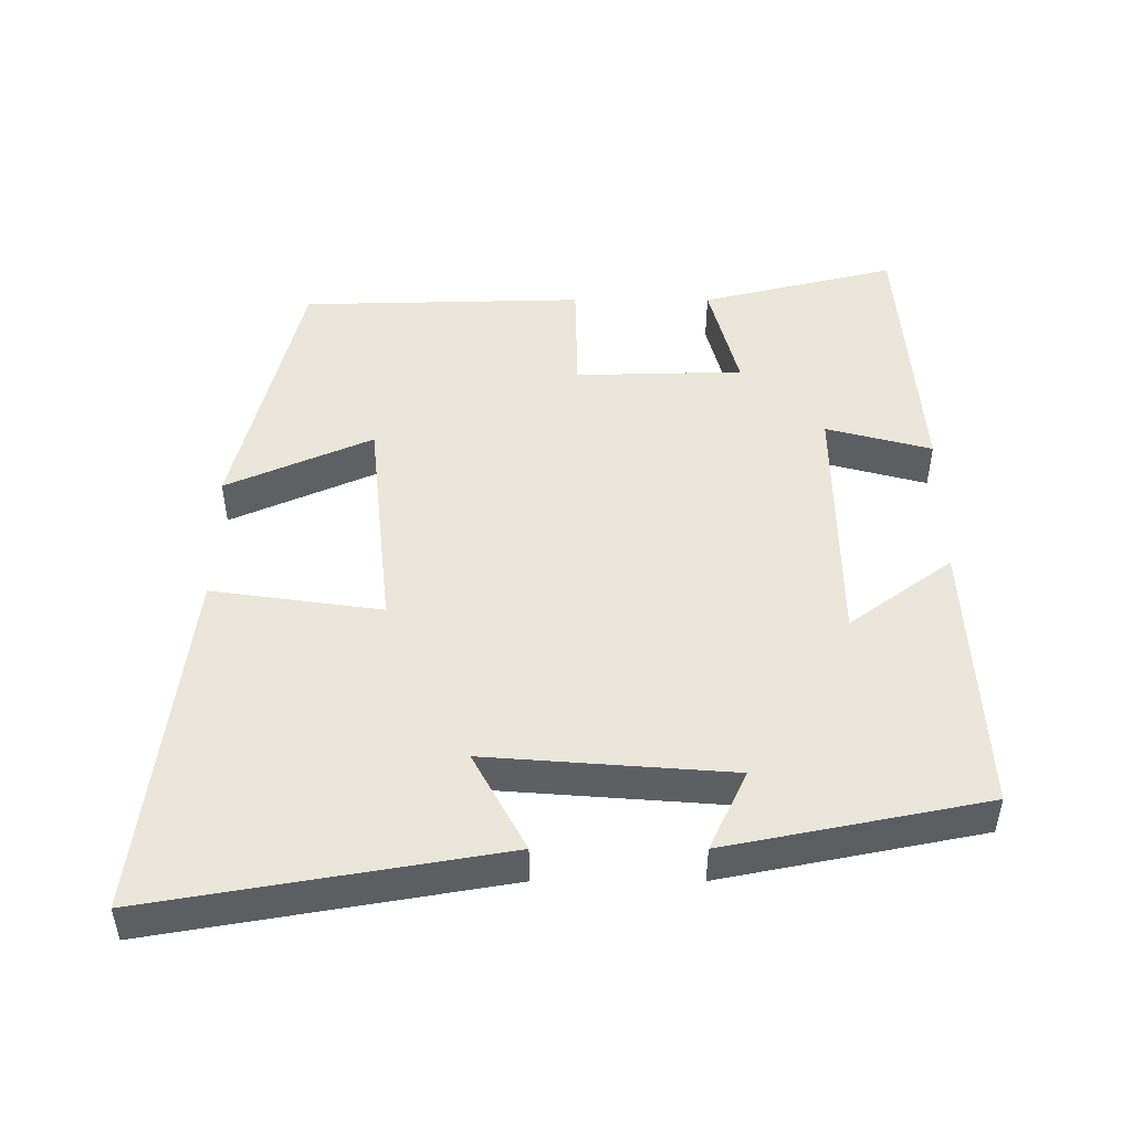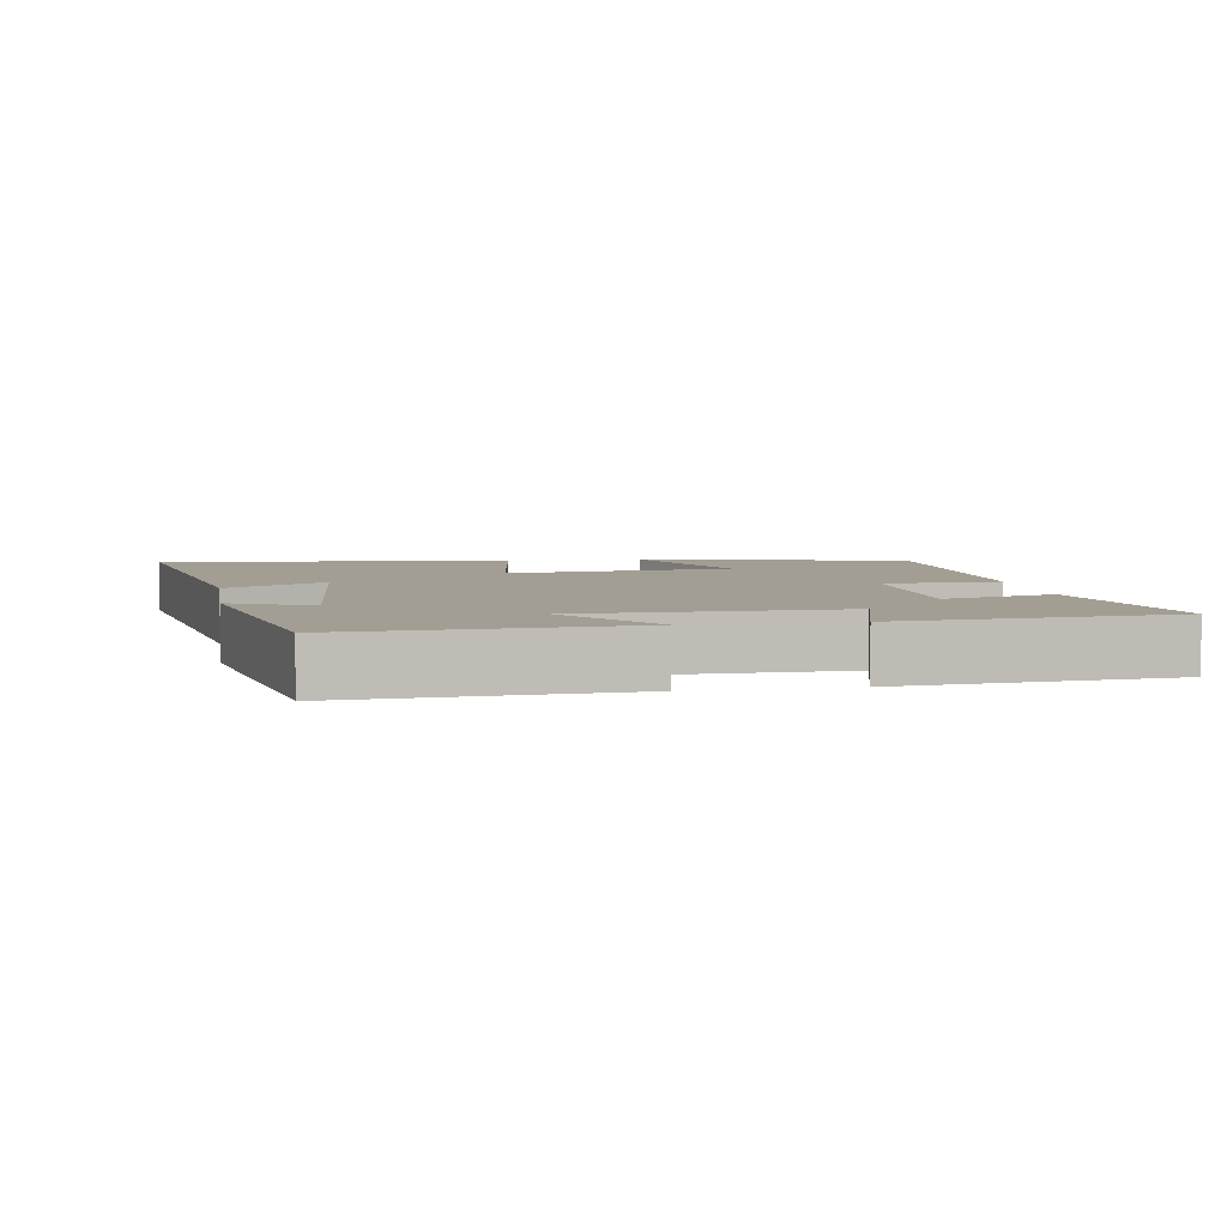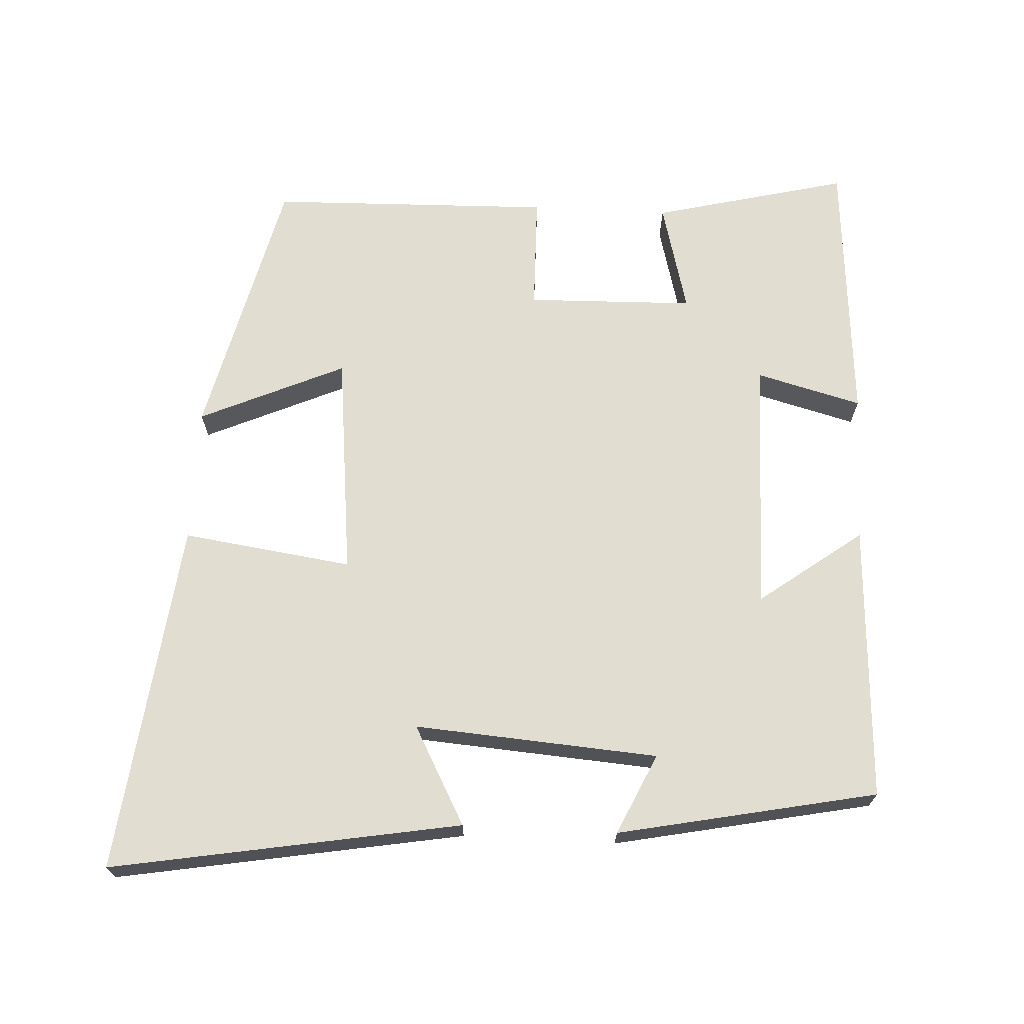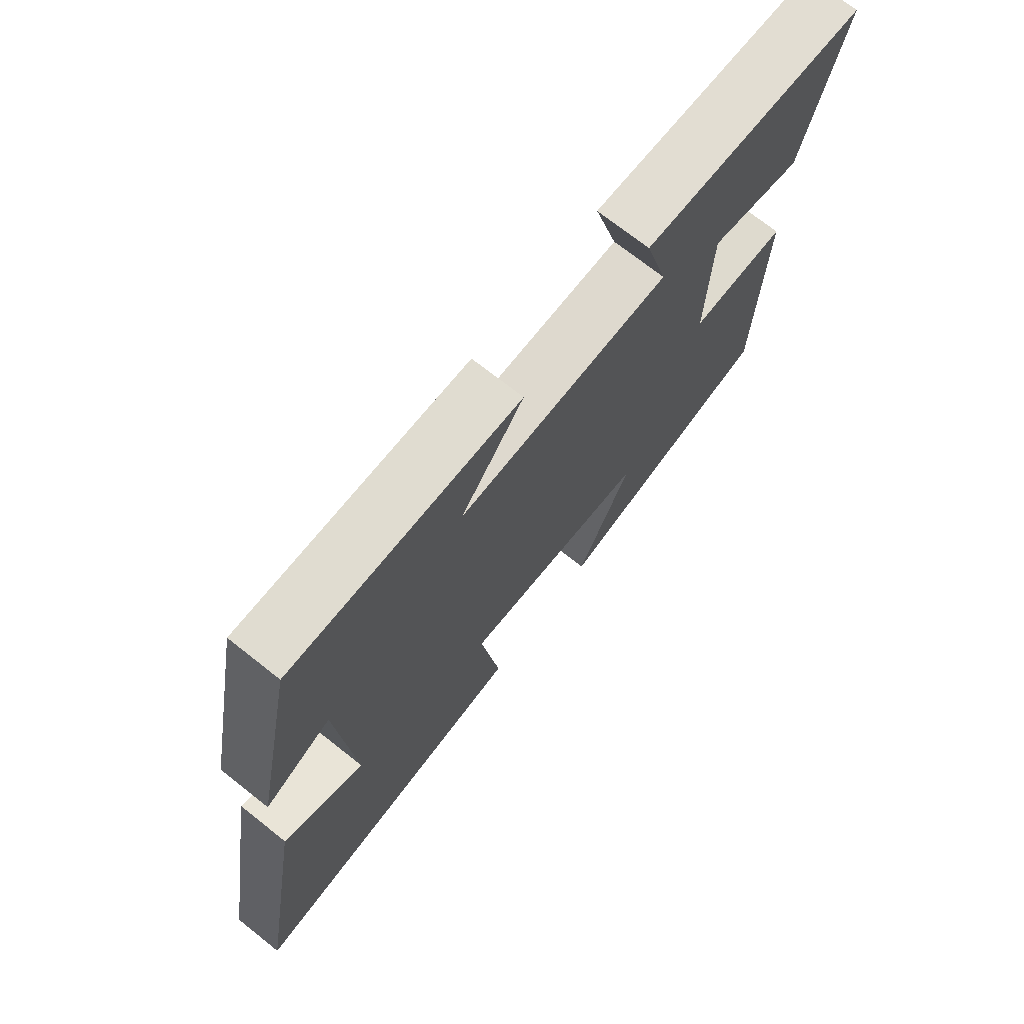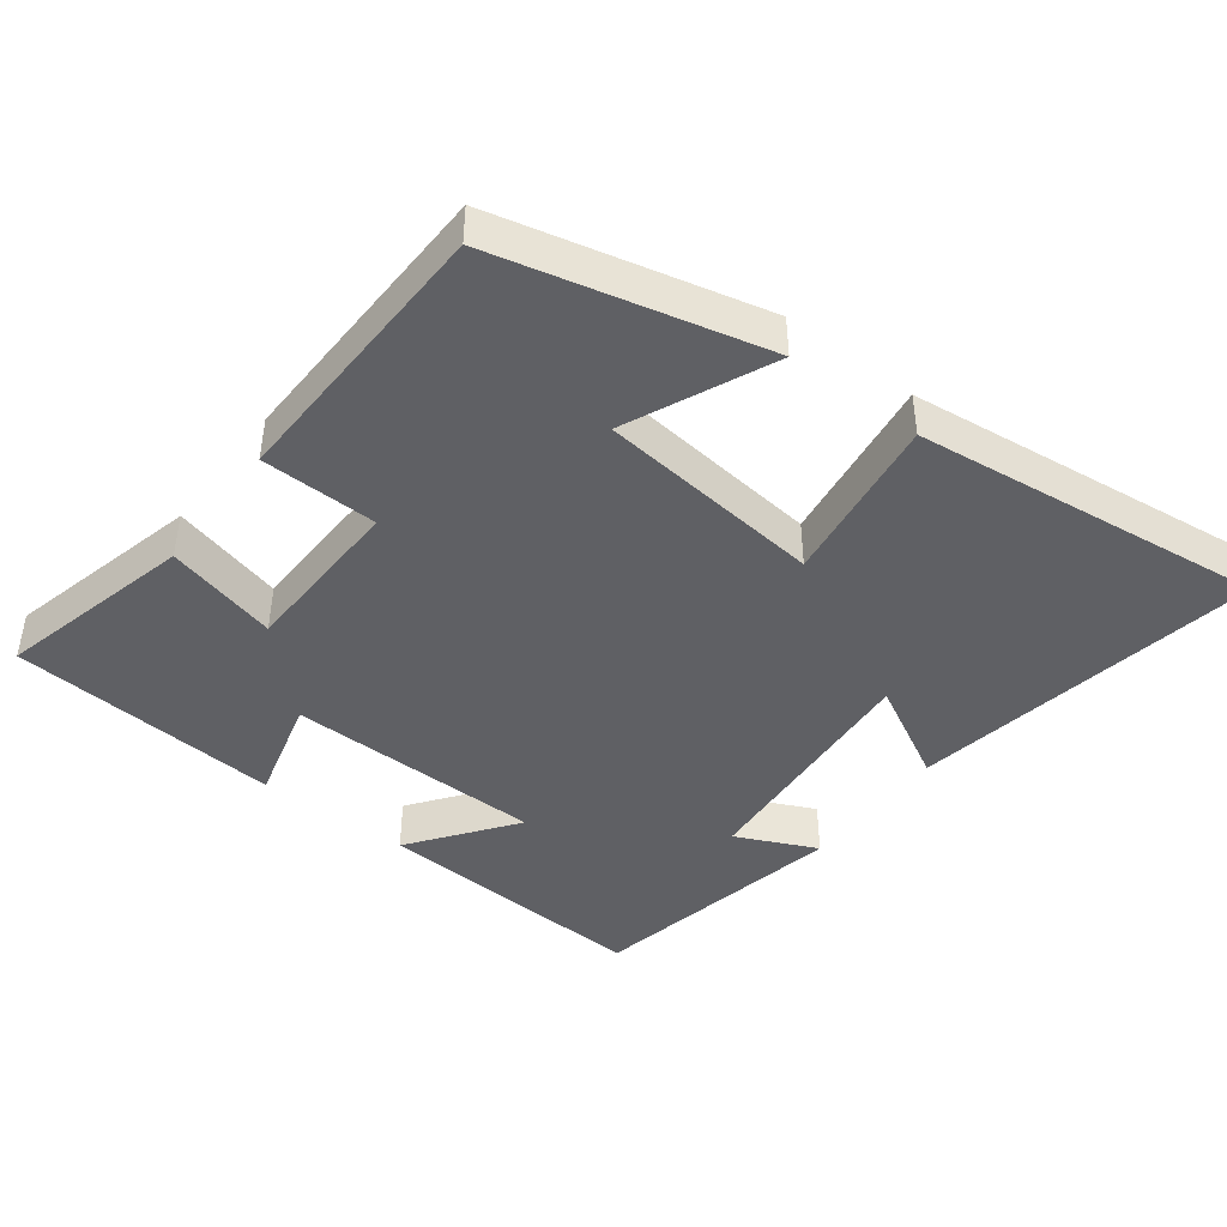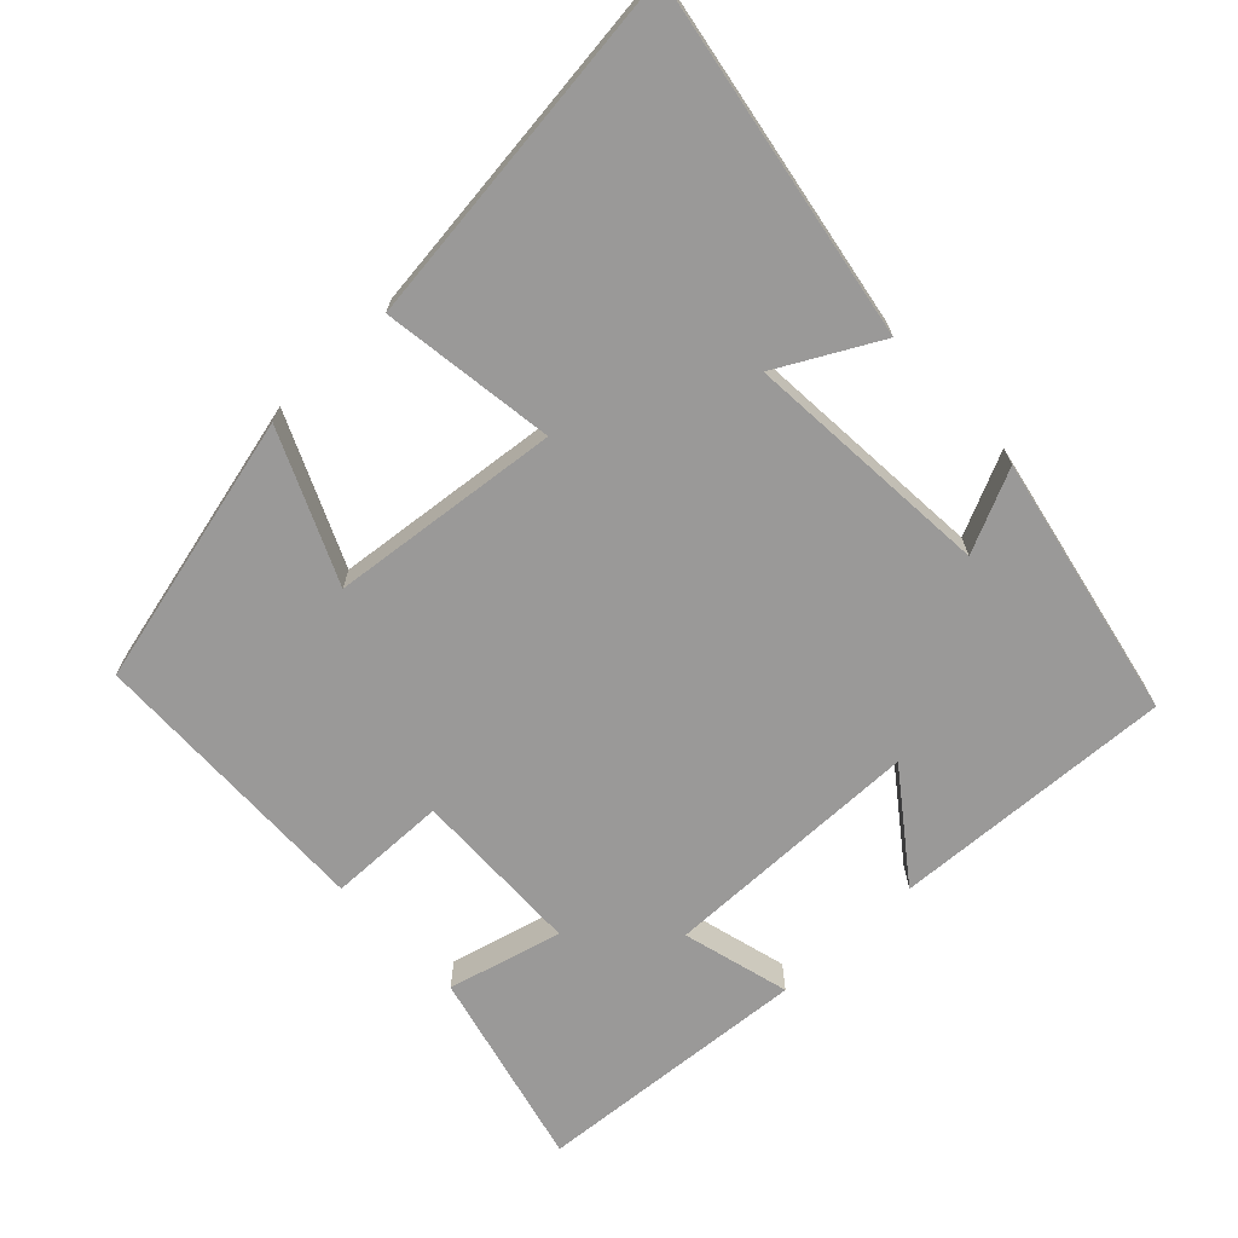
<metadata>
{"format":"obj","ext":"obj","renderer":"f3d","projection":"perspective","resolution":1024,"background":"white","views":[{"elev":48.2,"azim":-90.0,"up":"+Y"},{"elev":5.2,"azim":-9.4,"up":"+Y"},{"elev":68.6,"azim":-87.1,"up":"+Y"},{"elev":72.2,"azim":-51.7,"up":"+Z"},{"elev":-43.6,"azim":142.7,"up":"+Y"},{"elev":-69.1,"azim":-136.5,"up":"+Y"}]}
</metadata>
<code>
v 0.568 0.07 0.471
v 0.5 0.07 0.194
v 0.341 0.07 0.235
v 0.335 0.07 -0.003
v 0.5 0.07 -0.006
v 0.49 0.07 -0.408
v 0.11 0.07 -0.5
v 0.202 0.07 -0.293
v -0.118 0.07 -0.259
v -0.084 0.07 -0.5
v -0.585 0.07 -0.56
v -0.5 0.07 -0.065
v -0.36 0.07 -0.14
v -0.386 0.07 0.206
v -0.5 0.07 0.153
v -0.426 0.07 0.52
v -0.033 0.07 0.5
v -0.141 0.07 0.354
v 0.223 0.07 0.35
v 0.183 0.07 0.5
v 0.568 0 0.471
v 0.5 0 0.194
v 0.341 0 0.235
v 0.335 0 -0.003
v 0.5 0 -0.006
v 0.49 0 -0.408
v 0.11 0 -0.5
v 0.202 0 -0.293
v -0.118 0 -0.259
v -0.084 0 -0.5
v -0.585 0 -0.56
v -0.5 0 -0.065
v -0.36 0 -0.14
v -0.386 0 0.206
v -0.5 0 0.153
v -0.426 0 0.52
v -0.033 0 0.5
v -0.141 0 0.354
v 0.223 0 0.35
v 0.183 0 0.5
f 1 2 3
f 20 1 3
f 19 20 3
f 18 19 3 4
f 16 17 18
f 15 16 18
f 14 15 18
f 13 14 18 4
f 10 11 12 13
f 9 10 13
f 13 4 5
f 9 13 5
f 8 9 5
f 5 6 7 8
f 23 22 21
f 23 21 40
f 23 40 39
f 24 23 39 38
f 38 37 36
f 38 36 35
f 38 35 34
f 24 38 34 33
f 33 32 31 30
f 33 30 29
f 25 24 33
f 25 33 29
f 25 29 28
f 28 27 26 25
f 1 21 22 2
f 2 22 23 3
f 3 23 24 4
f 4 24 25 5
f 5 25 26 6
f 6 26 27 7
f 7 27 28 8
f 8 28 29 9
f 9 29 30 10
f 10 30 31 11
f 11 31 32 12
f 12 32 33 13
f 13 33 34 14
f 14 34 35 15
f 15 35 36 16
f 16 36 37 17
f 17 37 38 18
f 18 38 39 19
f 19 39 40 20
f 20 40 21 1

</code>
